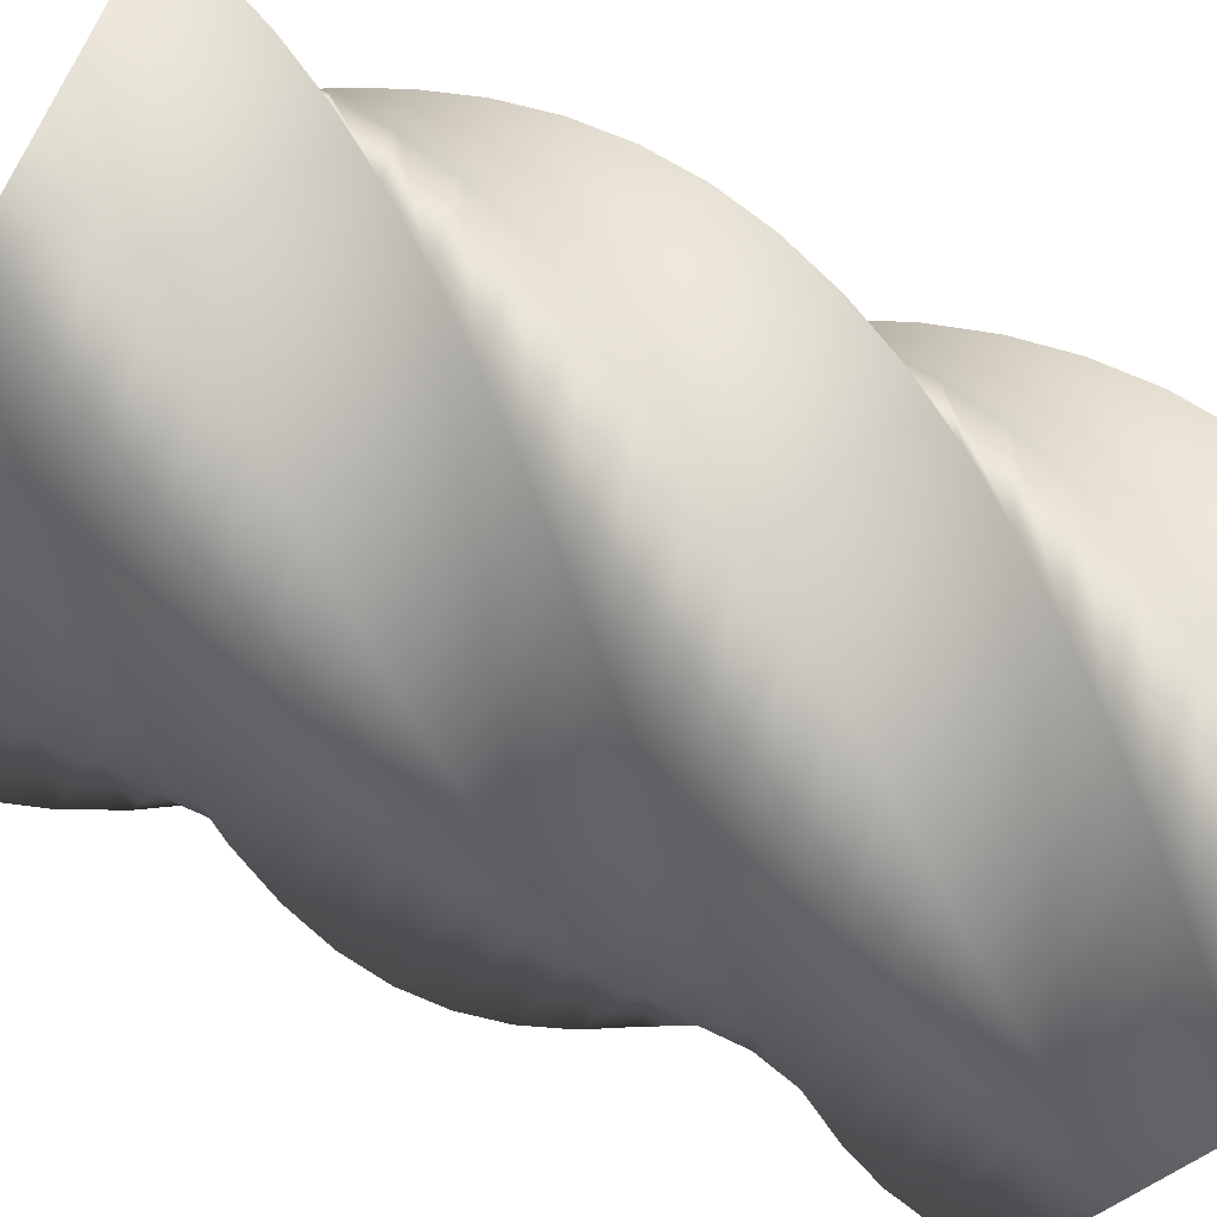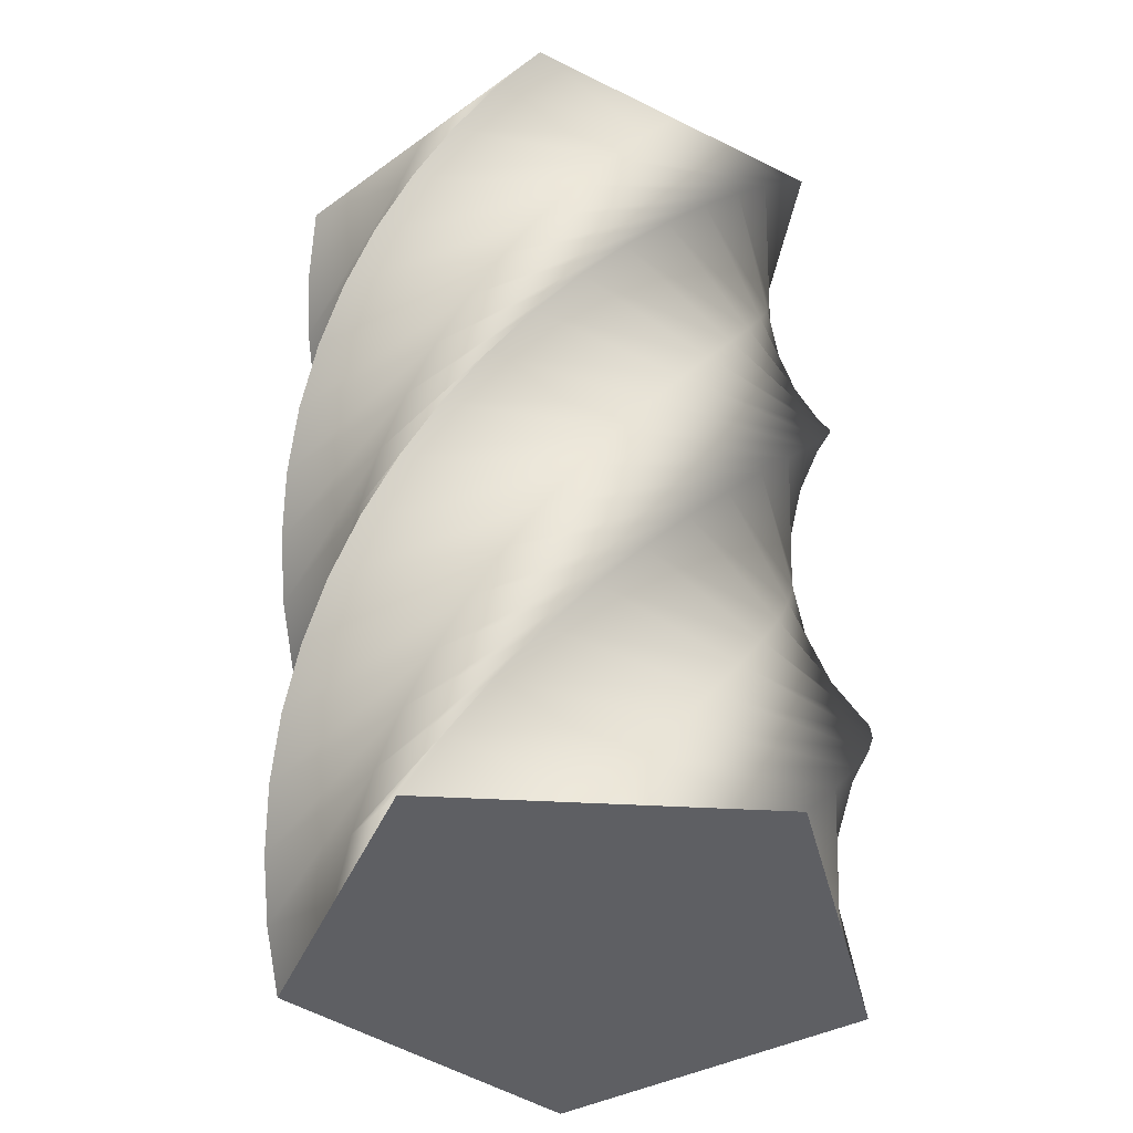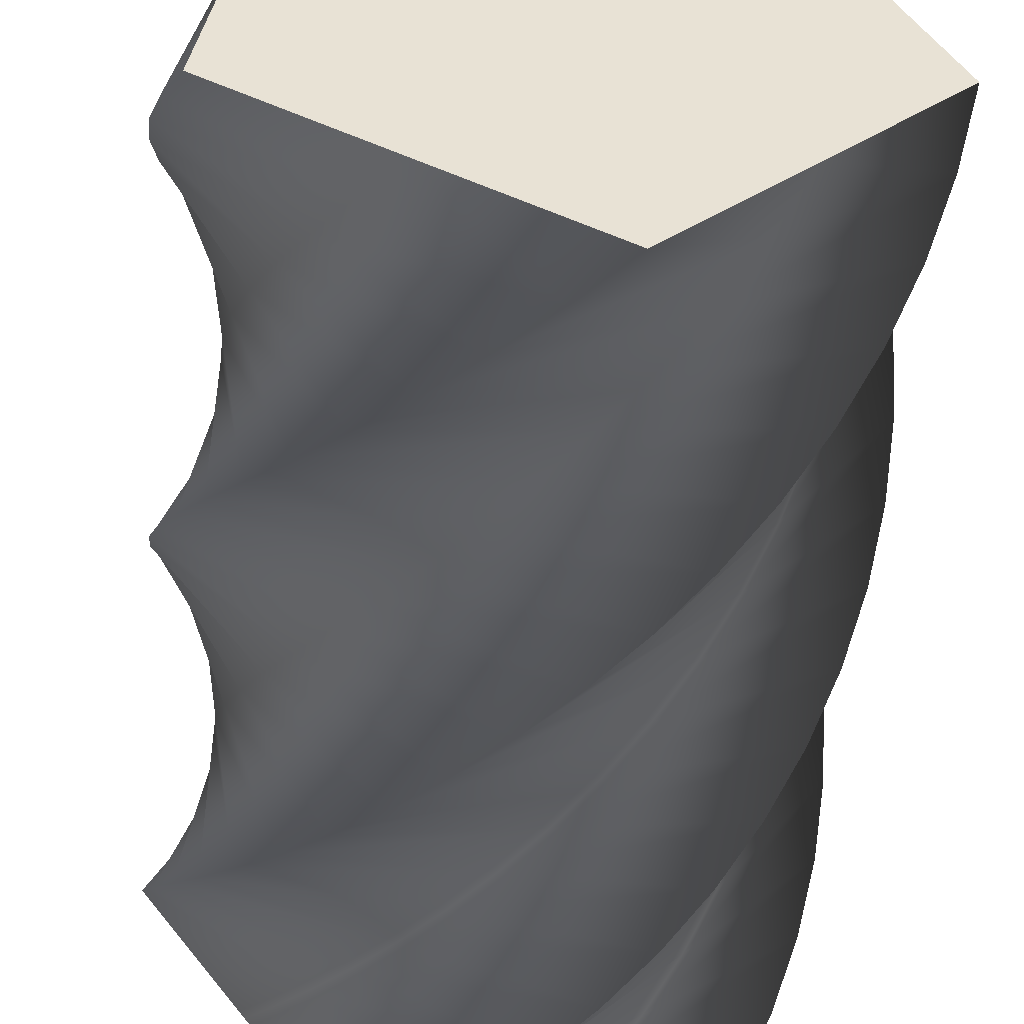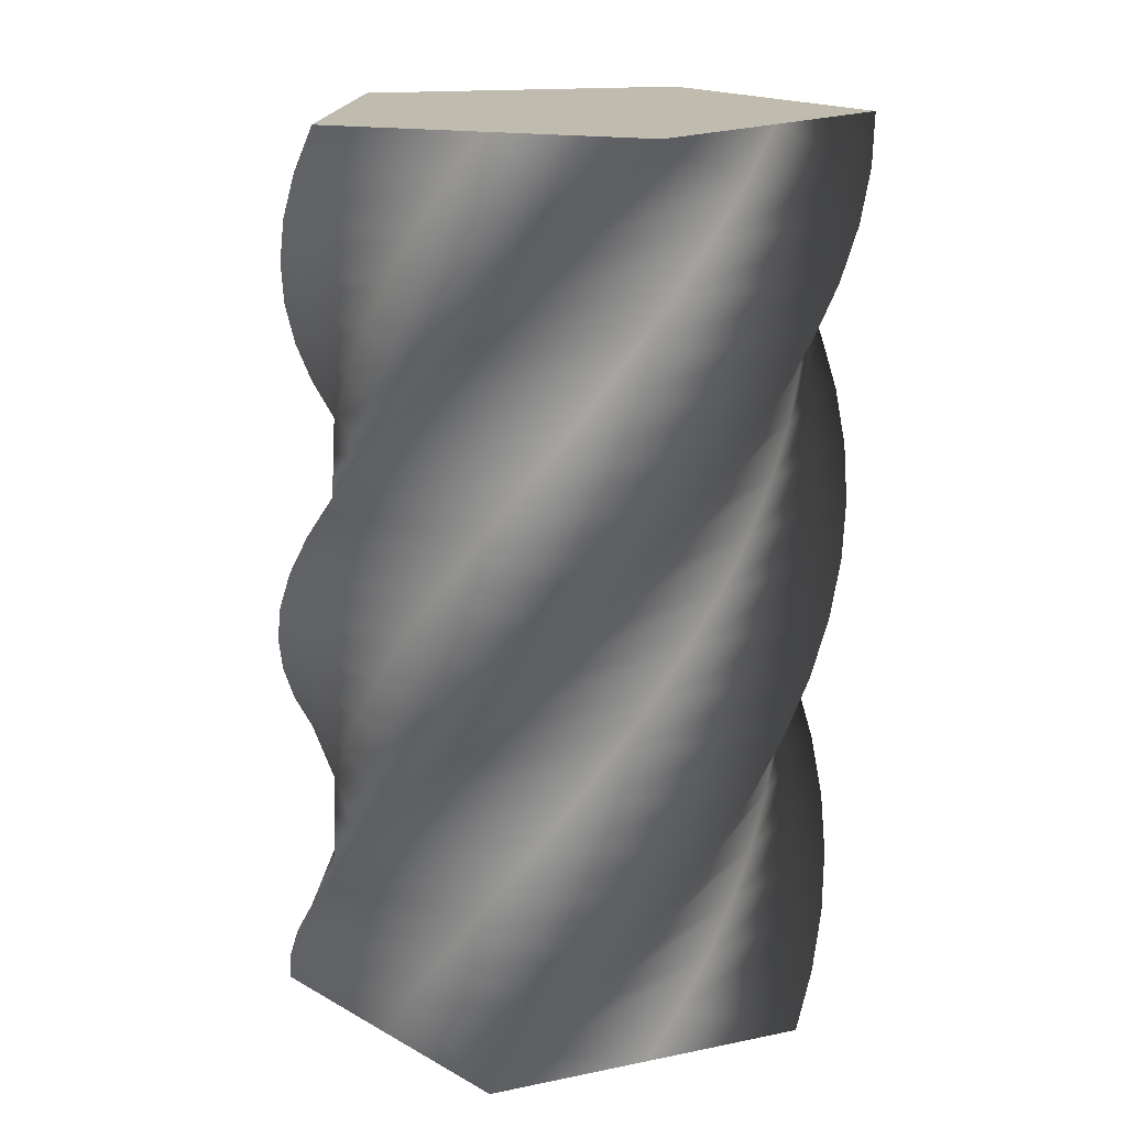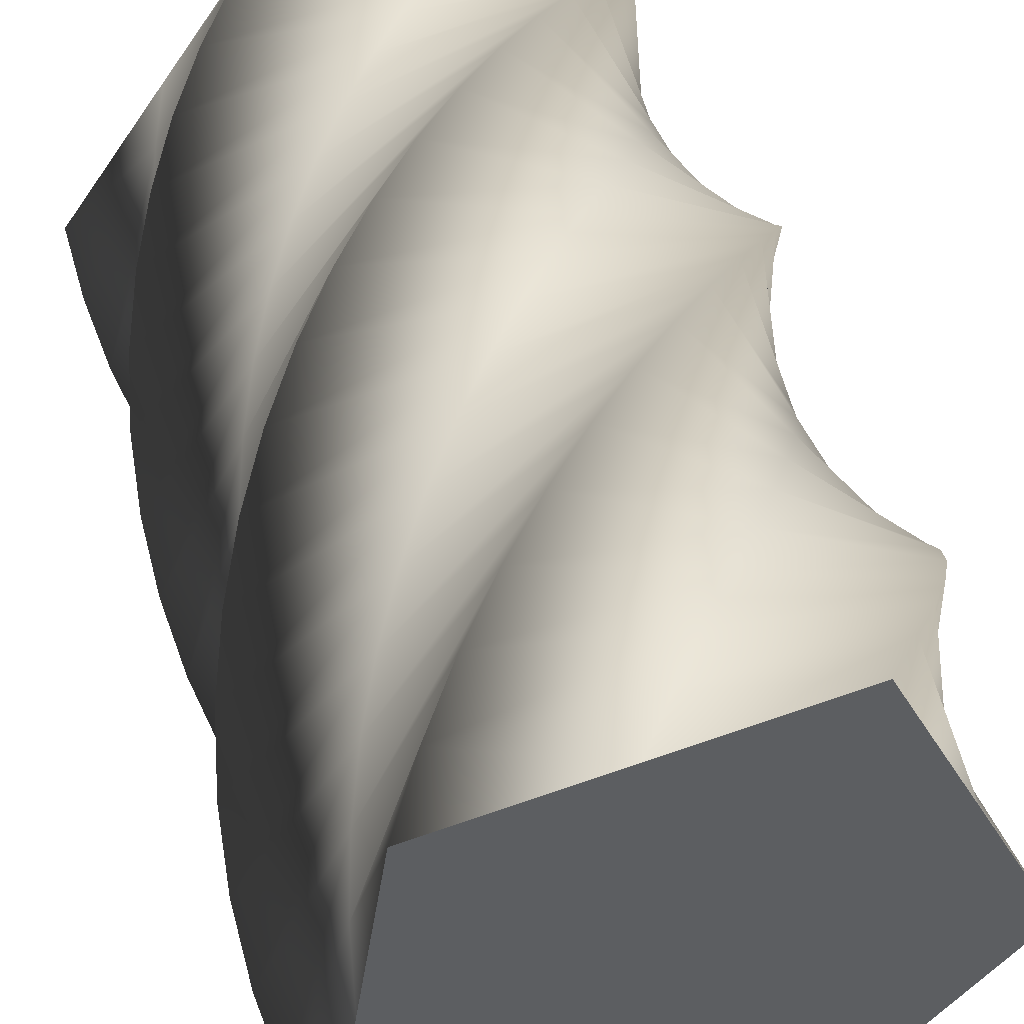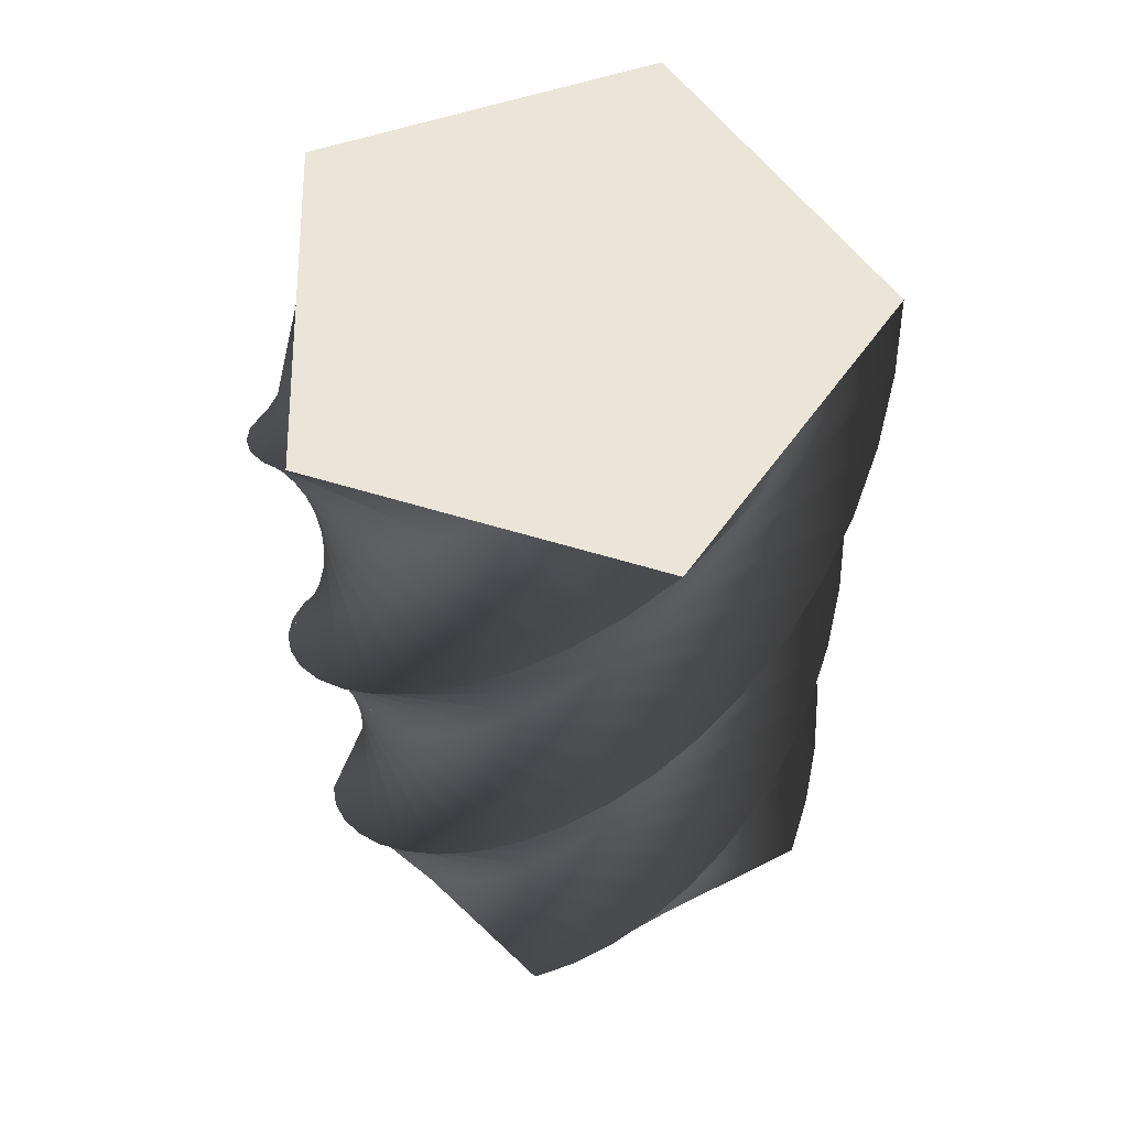
<metadata>
{"format":"obj","ext":"obj","renderer":"f3d","projection":"perspective","resolution":1024,"background":"white","views":[{"elev":-72.6,"azim":62.7,"up":"+Z"},{"elev":-41.7,"azim":122.1,"up":"+Y"},{"elev":-50.2,"azim":173.4,"up":"+Z"},{"elev":16.2,"azim":30.9,"up":"+Y"},{"elev":44.3,"azim":163.6,"up":"+Z"},{"elev":59.2,"azim":98.5,"up":"+Y"}]}
</metadata>
<code>
v 82.97 0 -0.04702
v 54.29 0 -39.51
v 25.59 0 -78.92
v -20.8 0 -63.85
v -67.15 0 -48.73
v -67.15 0 0.05027
v -67.09 0 48.8
v -20.7 0 63.88
v 25.68 0 78.89
v 54.35 0 39.43
v 82.97 0 -0.04702
v 81.99 14 -12.41
v 47.49 14 -46.9
v 12.98 14 -81.33
v -30.48 14 -59.19
v -73.9 14 -37.01
v -66.26 14 11.17
v -58.58 14 59.32
v -10.41 14 66.95
v 37.76 14 74.52
v 59.9 14 31.06
v 81.99 14 -12.41
v 79.08 28 -24.46
v 39.62 28 -53.13
v 0.147 28 -81.75
v -39.32 28 -53.07
v -78.73 28 -24.37
v -63.65 28 22.02
v -48.53 28 68.37
v 0.2443 28 68.37
v 49 28 68.31
v 64.07 28 21.92
v 79.08 28 -24.46
v 74.33 42 -35.91
v 30.87 42 -58.06
v -12.59 42 -80.14
v -47.09 42 -45.65
v -81.52 42 -11.14
v -59.38 42 32.32
v -37.19 42 75.74
v 10.99 42 68.11
v 59.13 42 60.43
v 66.76 42 12.25
v 74.33 42 -35.91
v 67.85 56 -46.48
v 21.46 56 -61.56
v -24.93 56 -76.57
v -53.6 56 -37.11
v -82.21 56 2.369
v -53.54 56 41.83
v -24.84 56 81.24
v 21.55 56 66.17
v 67.9 56 51.05
v 67.9 56 2.272
v 67.85 56 -46.48
v 59.79 70 -55.91
v 11.61 70 -63.54
v -36.55 70 -71.11
v -58.69 70 -27.65
v -80.78 70 15.82
v -46.29 70 50.31
v -11.77 70 84.74
v 31.69 70 62.6
v 75.1 70 40.42
v 67.47 70 -7.761
v 59.79 70 -55.91
v 50.36 84 -63.95
v 1.58 84 -63.95
v -47.17 84 -63.9
v -62.25 84 -17.51
v -77.26 84 28.88
v -37.8 84 57.55
v 1.677 84 86.16
v 41.14 84 57.49
v 80.55 84 28.79
v 65.48 84 -17.6
v 50.36 84 -63.95
v 39.78 98 -70.43
v -8.395 98 -62.79
v -56.54 98 -55.11
v -64.17 98 -6.936
v -71.74 98 41.23
v -28.28 98 63.37
v 15.18 98 85.46
v 49.68 98 50.96
v 84.11 98 16.45
v 61.97 98 -27.01
v 39.78 98 -70.43
v 28.33 112 -75.16
v -18.07 112 -60.09
v -64.42 112 -44.97
v -64.42 112 3.806
v -64.36 112 52.56
v -17.97 112 67.63
v 28.41 112 82.65
v 57.09 112 43.18
v 85.7 112 3.709
v 57.03 112 -35.75
v 28.33 112 -75.16
v 16.27 126 -78.05
v -27.19 126 -55.91
v -70.61 126 -33.72
v -62.98 126 14.45
v -55.3 126 62.6
v -7.12 126 70.23
v 41.04 126 77.8
v 63.19 126 34.34
v 85.27 126 -9.125
v 50.78 126 -43.62
v 16.27 126 -78.05
v 3.906 140 -79.02
v -35.56 140 -50.35
v -74.97 140 -21.64
v -59.89 140 24.75
v -44.78 140 71.1
v 4.003 140 71.1
v 52.76 140 71.04
v 67.83 140 24.65
v 82.84 140 -21.73
v 43.38 140 -50.41
v 3.906 140 -79.02
v -8.454 154 -78.04
v -42.95 154 -43.55
v -77.38 154 -9.033
v -55.24 154 34.43
v -33.05 154 77.84
v 15.12 154 70.21
v 63.27 154 62.53
v 70.9 154 14.35
v 78.47 154 -33.81
v 35.01 154 -55.95
v -8.454 154 -78.04
v -20.51 168 -75.14
v -49.18 168 -35.67
v -77.79 168 3.801
v -49.12 168 43.26
v -20.42 168 82.67
v 25.97 168 67.6
v 72.32 168 52.48
v 72.32 168 3.704
v 72.27 168 -45.05
v 25.88 168 -60.12
v -20.51 168 -75.14
v -31.96 182 -70.38
v -54.11 182 -26.92
v -76.19 182 16.54
v -41.7 182 51.03
v -7.186 182 85.47
v 36.28 182 63.32
v 79.69 182 41.14
v 72.06 182 -7.037
v 64.38 182 -55.18
v 16.2 182 -62.81
v -31.96 182 -70.38
v -42.53 196 -63.9
v -57.6 196 -17.51
v -72.62 196 28.88
v -33.15 196 57.55
v 6.322 196 86.16
v 45.78 196 57.49
v 85.19 196 28.79
v 70.12 196 -17.61
v 55 196 -63.96
v 6.224 196 -63.96
v -42.53 196 -63.9
v -51.95 210 -55.84
v -59.58 210 -7.665
v -67.16 210 40.5
v -23.69 210 62.64
v 19.77 210 84.73
v 54.26 210 50.24
v 88.7 210 15.72
v 66.55 210 -27.74
v 44.37 210 -71.15
v -3.808 210 -63.52
v -51.95 210 -55.84
v -60 224 -46.41
v -60 224 2.368
v -59.94 224 51.12
v -13.55 224 66.2
v 32.83 224 81.21
v 61.5 224 41.75
v 90.11 224 2.271
v 61.44 224 -37.19
v 32.74 224 -76.6
v -13.65 224 -61.53
v -60 224 -46.41
v -66.47 238 -35.83
v -58.84 238 12.34
v -51.16 238 60.49
v -2.983 238 68.12
v 45.18 238 75.69
v 67.32 238 32.23
v 89.41 238 -11.24
v 54.92 238 -45.73
v 20.4 238 -80.16
v -23.06 238 -58.02
v -66.47 238 -35.83
v -71.21 252 -24.38
v -56.14 252 22.01
v -41.02 252 68.36
v 7.759 252 68.36
v 56.51 252 68.31
v 71.59 252 21.92
v 86.6 252 -24.47
v 47.14 252 -53.14
v 7.662 252 -81.75
v -31.8 252 -53.08
v -71.21 252 -24.38
v -74.1 266 -12.32
v -51.95 266 31.14
v -29.77 266 74.56
v 18.41 266 66.93
v 66.55 266 59.25
v 74.18 266 11.07
v 81.75 266 -37.09
v 38.29 266 -59.24
v -5.172 266 -81.32
v -39.66 266 -46.83
v -74.1 266 -12.32
v -74.1 266 -12.32
v -51.95 266 31.14
v -29.77 266 74.56
v 18.41 266 66.93
v 66.55 266 59.25
v 74.18 266 11.07
v 81.75 266 -37.09
v 38.29 266 -59.24
v -5.172 266 -81.32
v -39.66 266 -46.83
v 82.97 0 -0.04702
v 54.35 0 39.43
v 25.68 0 78.89
v -20.7 0 63.88
v -67.09 0 48.8
v -67.15 0 0.05027
v -67.15 0 -48.73
v -20.8 0 -63.85
v 25.59 0 -78.92
v 54.29 0 -39.51
f 24 23 12 13
f 25 24 13 14
f 26 25 14 15
f 27 26 15 16
f 28 27 16 17
f 29 28 17 18
f 30 29 18 19
f 31 30 19 20
f 32 31 20 21
f 33 32 21 22
f 35 34 23 24
f 36 35 24 25
f 37 36 25 26
f 38 37 26 27
f 39 38 27 28
f 40 39 28 29
f 41 40 29 30
f 42 41 30 31
f 43 42 31 32
f 44 43 32 33
f 46 45 34 35
f 47 46 35 36
f 48 47 36 37
f 49 48 37 38
f 50 49 38 39
f 51 50 39 40
f 52 51 40 41
f 53 52 41 42
f 54 53 42 43
f 55 54 43 44
f 57 56 45 46
f 58 57 46 47
f 59 58 47 48
f 60 59 48 49
f 61 60 49 50
f 62 61 50 51
f 63 62 51 52
f 64 63 52 53
f 65 64 53 54
f 66 65 54 55
f 68 67 56 57
f 69 68 57 58
f 70 69 58 59
f 71 70 59 60
f 72 71 60 61
f 73 72 61 62
f 74 73 62 63
f 75 74 63 64
f 76 75 64 65
f 77 76 65 66
f 79 78 67 68
f 80 79 68 69
f 81 80 69 70
f 82 81 70 71
f 83 82 71 72
f 84 83 72 73
f 85 84 73 74
f 86 85 74 75
f 87 86 75 76
f 88 87 76 77
f 90 89 78 79
f 91 90 79 80
f 92 91 80 81
f 93 92 81 82
f 94 93 82 83
f 95 94 83 84
f 96 95 84 85
f 97 96 85 86
f 98 97 86 87
f 99 98 87 88
f 101 100 89 90
f 102 101 90 91
f 103 102 91 92
f 104 103 92 93
f 105 104 93 94
f 106 105 94 95
f 107 106 95 96
f 108 107 96 97
f 109 108 97 98
f 110 109 98 99
f 112 111 100 101
f 113 112 101 102
f 114 113 102 103
f 115 114 103 104
f 116 115 104 105
f 117 116 105 106
f 118 117 106 107
f 119 118 107 108
f 120 119 108 109
f 121 120 109 110
f 123 122 111 112
f 124 123 112 113
f 125 124 113 114
f 126 125 114 115
f 127 126 115 116
f 128 127 116 117
f 129 128 117 118
f 130 129 118 119
f 131 130 119 120
f 132 131 120 121
f 134 133 122 123
f 135 134 123 124
f 136 135 124 125
f 137 136 125 126
f 138 137 126 127
f 139 138 127 128
f 140 139 128 129
f 141 140 129 130
f 142 141 130 131
f 143 142 131 132
f 145 144 133 134
f 146 145 134 135
f 147 146 135 136
f 148 147 136 137
f 149 148 137 138
f 150 149 138 139
f 151 150 139 140
f 152 151 140 141
f 153 152 141 142
f 154 153 142 143
f 156 155 144 145
f 157 156 145 146
f 158 157 146 147
f 159 158 147 148
f 160 159 148 149
f 161 160 149 150
f 162 161 150 151
f 163 162 151 152
f 164 163 152 153
f 165 164 153 154
f 167 166 155 156
f 168 167 156 157
f 169 168 157 158
f 170 169 158 159
f 171 170 159 160
f 172 171 160 161
f 173 172 161 162
f 174 173 162 163
f 175 174 163 164
f 176 175 164 165
f 178 177 166 167
f 179 178 167 168
f 180 179 168 169
f 181 180 169 170
f 182 181 170 171
f 183 182 171 172
f 184 183 172 173
f 185 184 173 174
f 186 185 174 175
f 187 186 175 176
f 189 188 177 178
f 190 189 178 179
f 191 190 179 180
f 192 191 180 181
f 193 192 181 182
f 194 193 182 183
f 195 194 183 184
f 196 195 184 185
f 197 196 185 186
f 198 197 186 187
f 200 199 188 189
f 201 200 189 190
f 202 201 190 191
f 203 202 191 192
f 204 203 192 193
f 205 204 193 194
f 206 205 194 195
f 207 206 195 196
f 208 207 196 197
f 209 208 197 198
f 2 13 12 1
f 4 15 14 3
f 5 16 15 4
f 3 14 13 2
f 6 17 16 5
f 8 19 18 7
f 10 21 20 9
f 11 22 21 10
f 9 20 19 8
f 17 6 7 18
f 200 211 210 199
f 202 213 212 201
f 203 214 213 202
f 201 212 211 200
f 204 215 214 203
f 206 217 216 205
f 208 219 218 207
f 209 220 219 208
f 207 218 217 206
f 215 204 205 216
f 224 230 222
f 223 224 222
f 230 221 222
f 226 224 225
f 228 226 227
f 229 230 228
f 228 230 224
f 226 228 224
f 236 237 238
f 235 236 234
f 238 234 236
f 234 238 240
f 240 232 234
f 234 232 233
f 231 232 240
f 239 240 238

</code>
